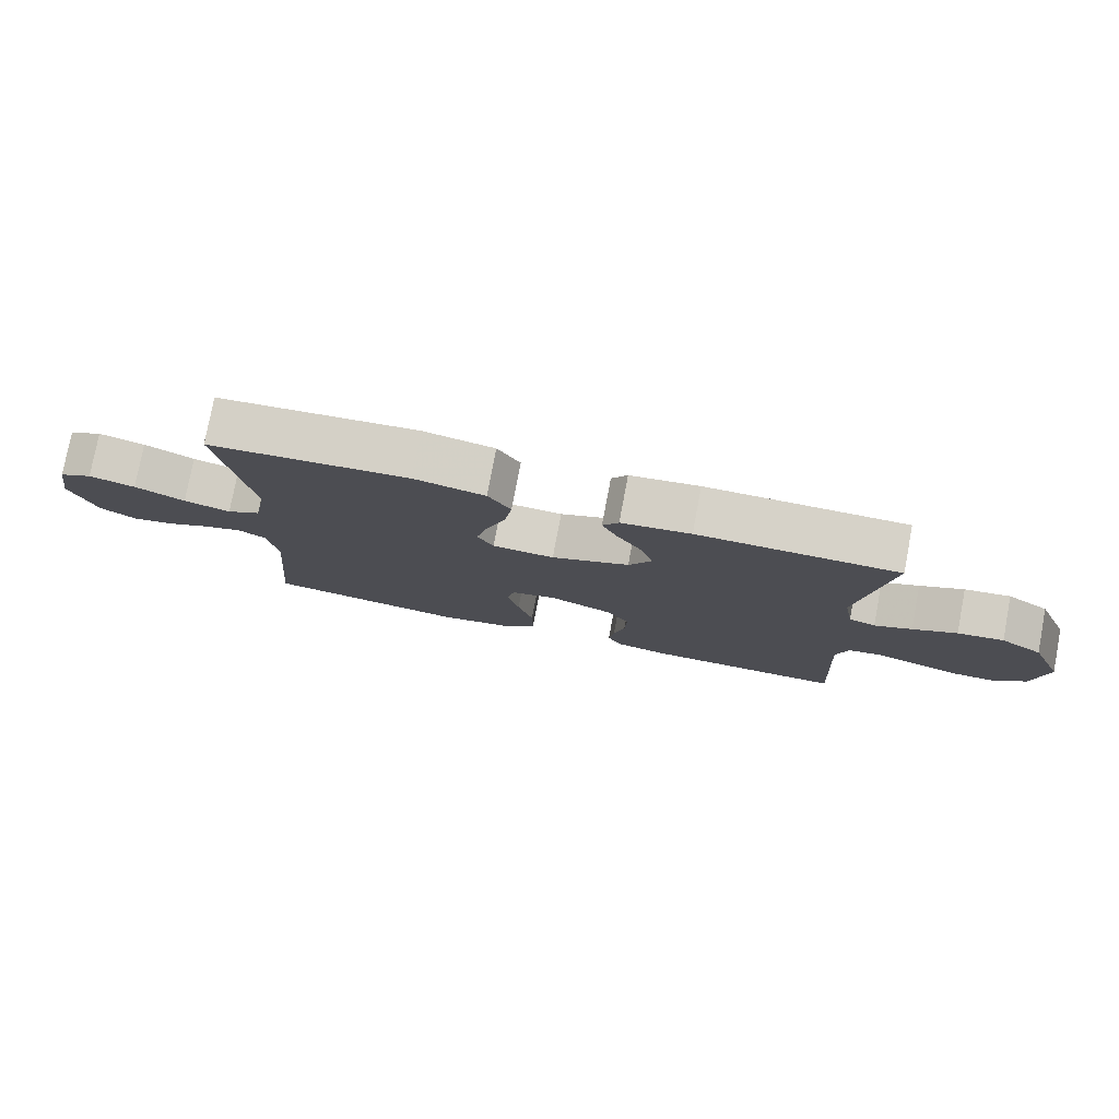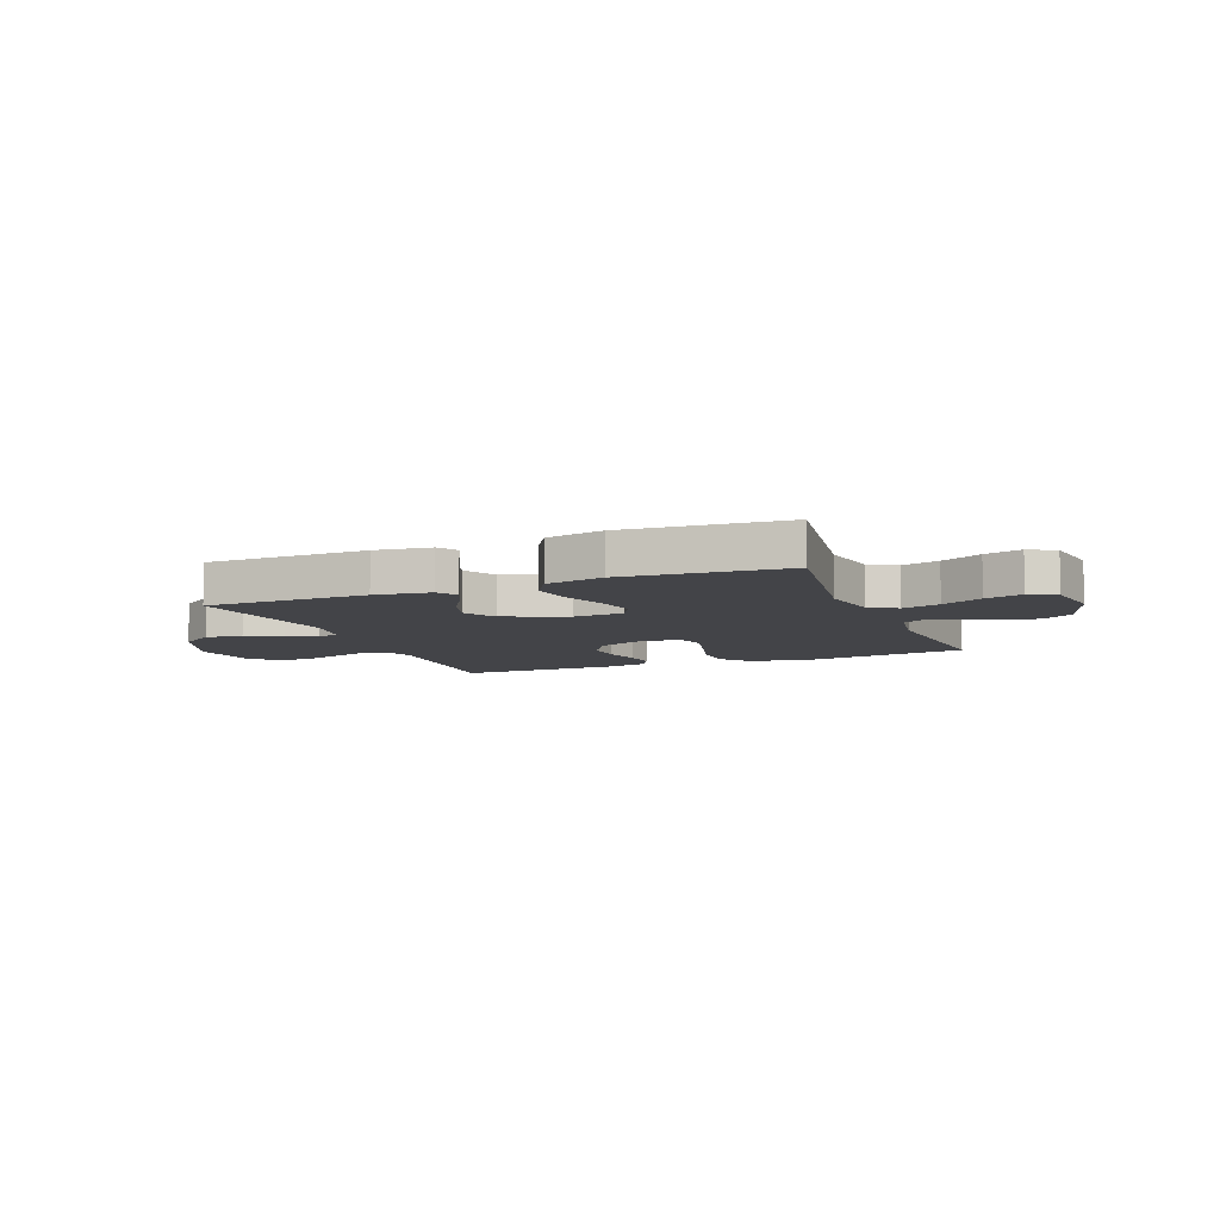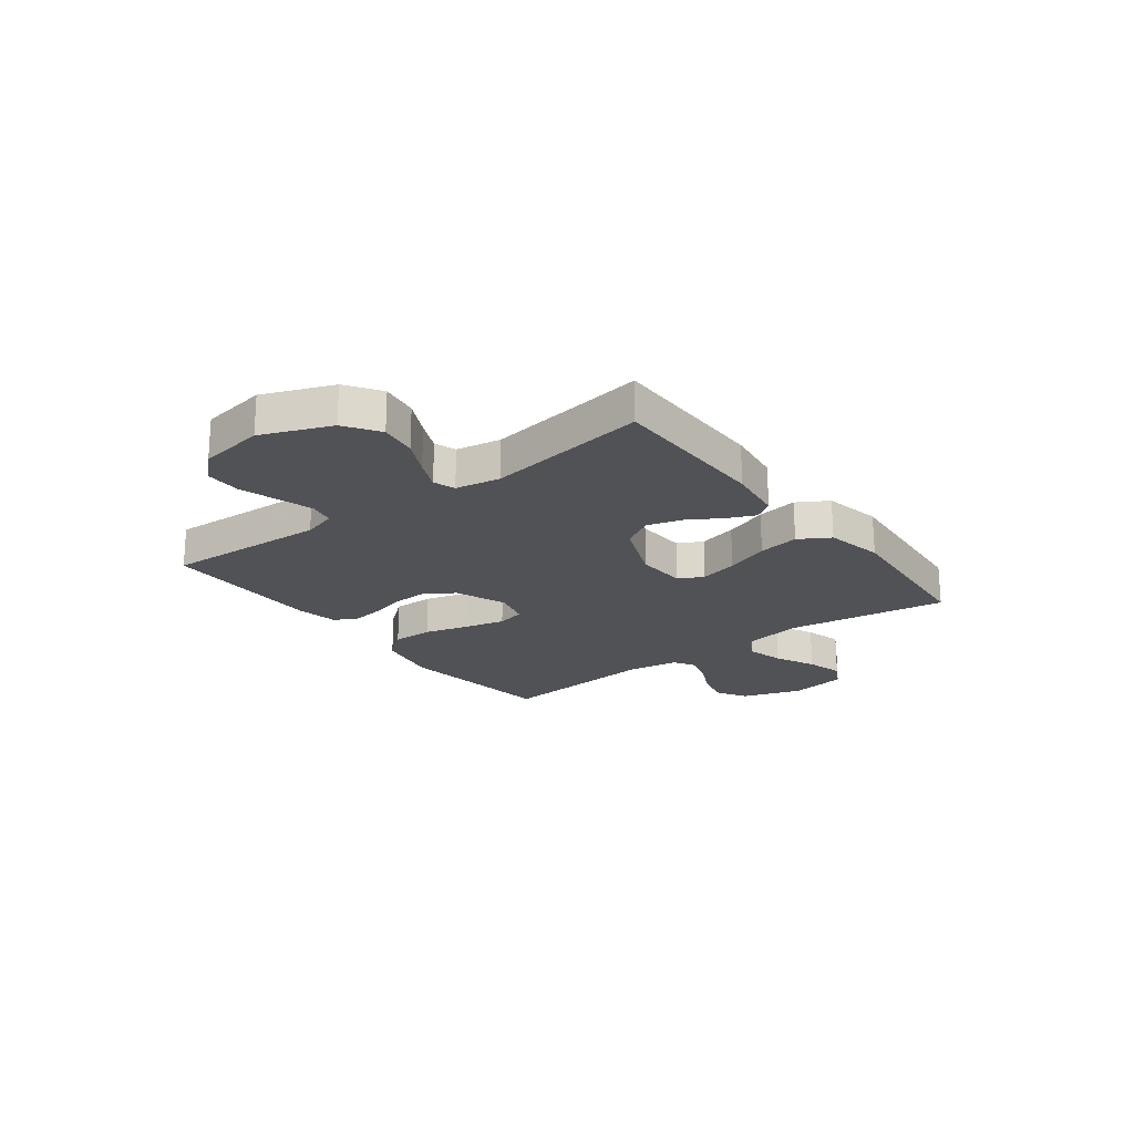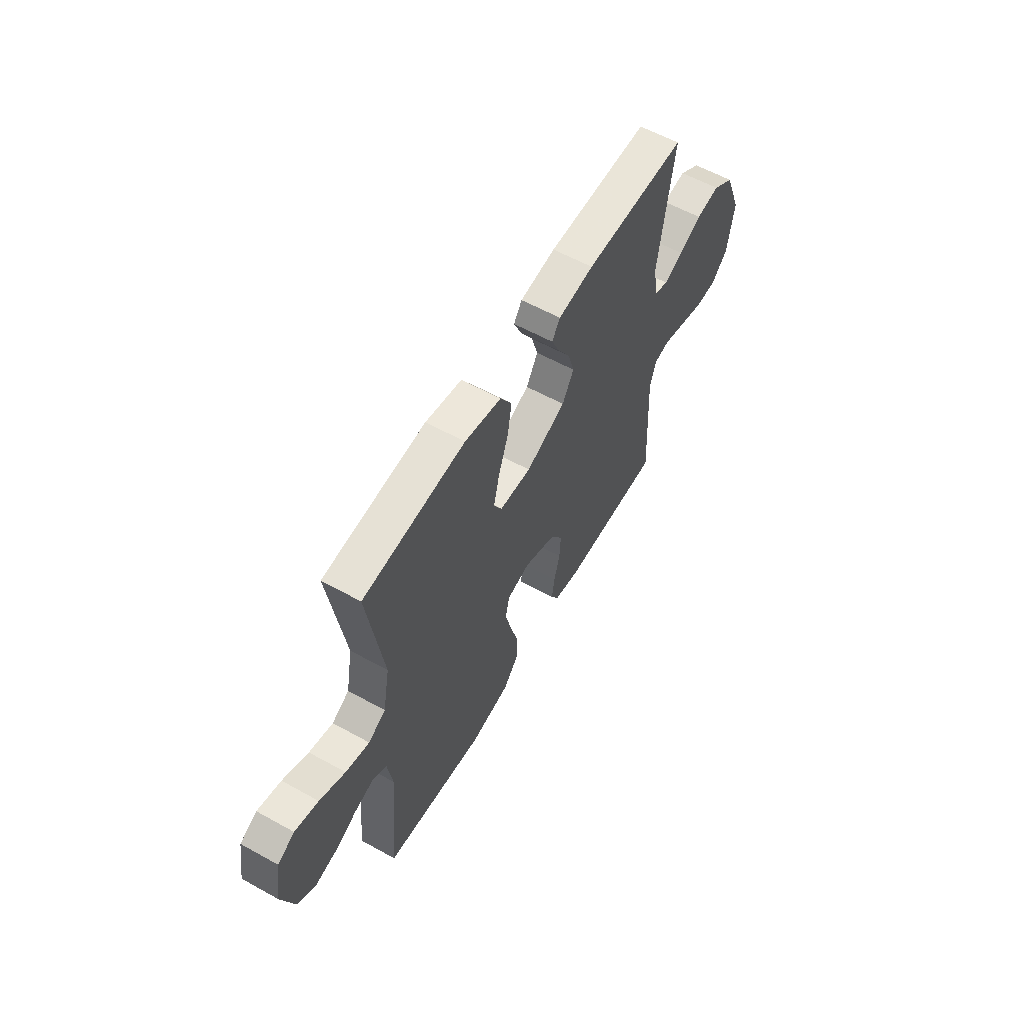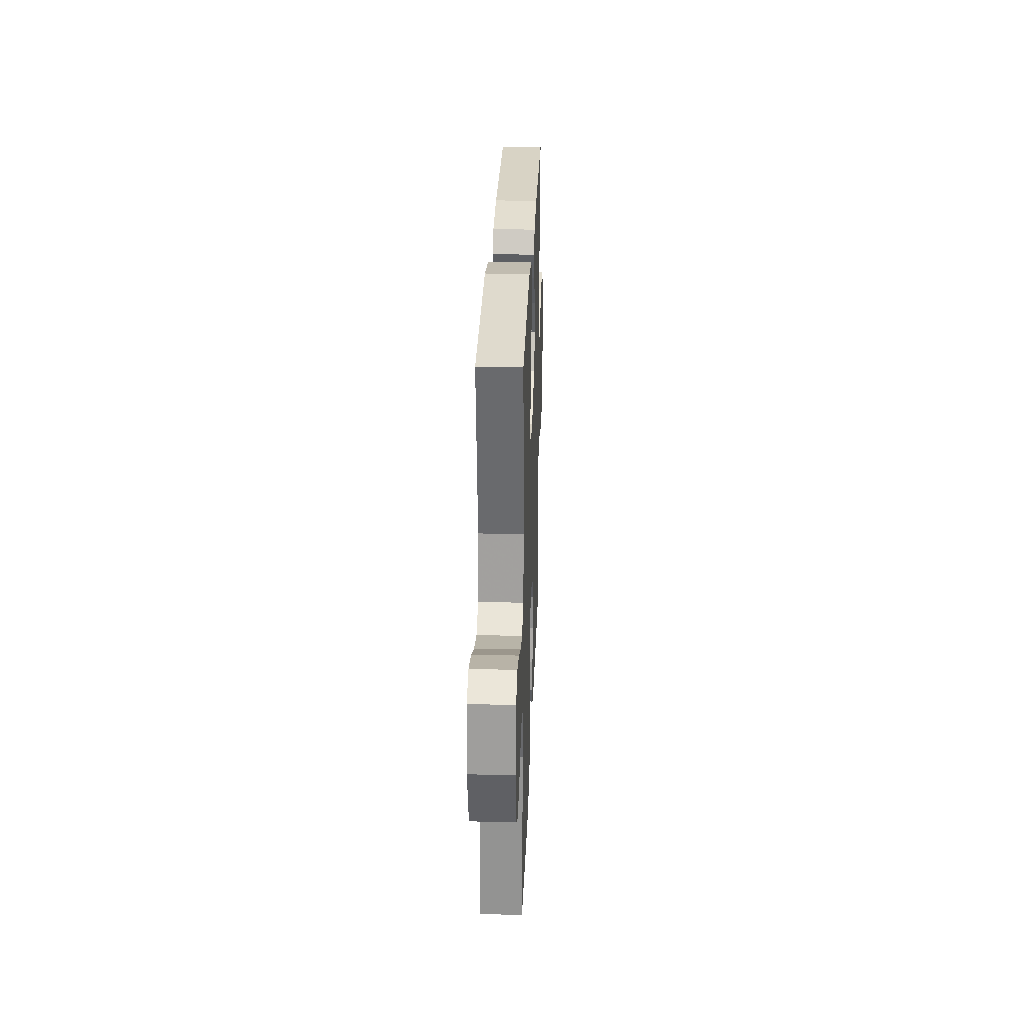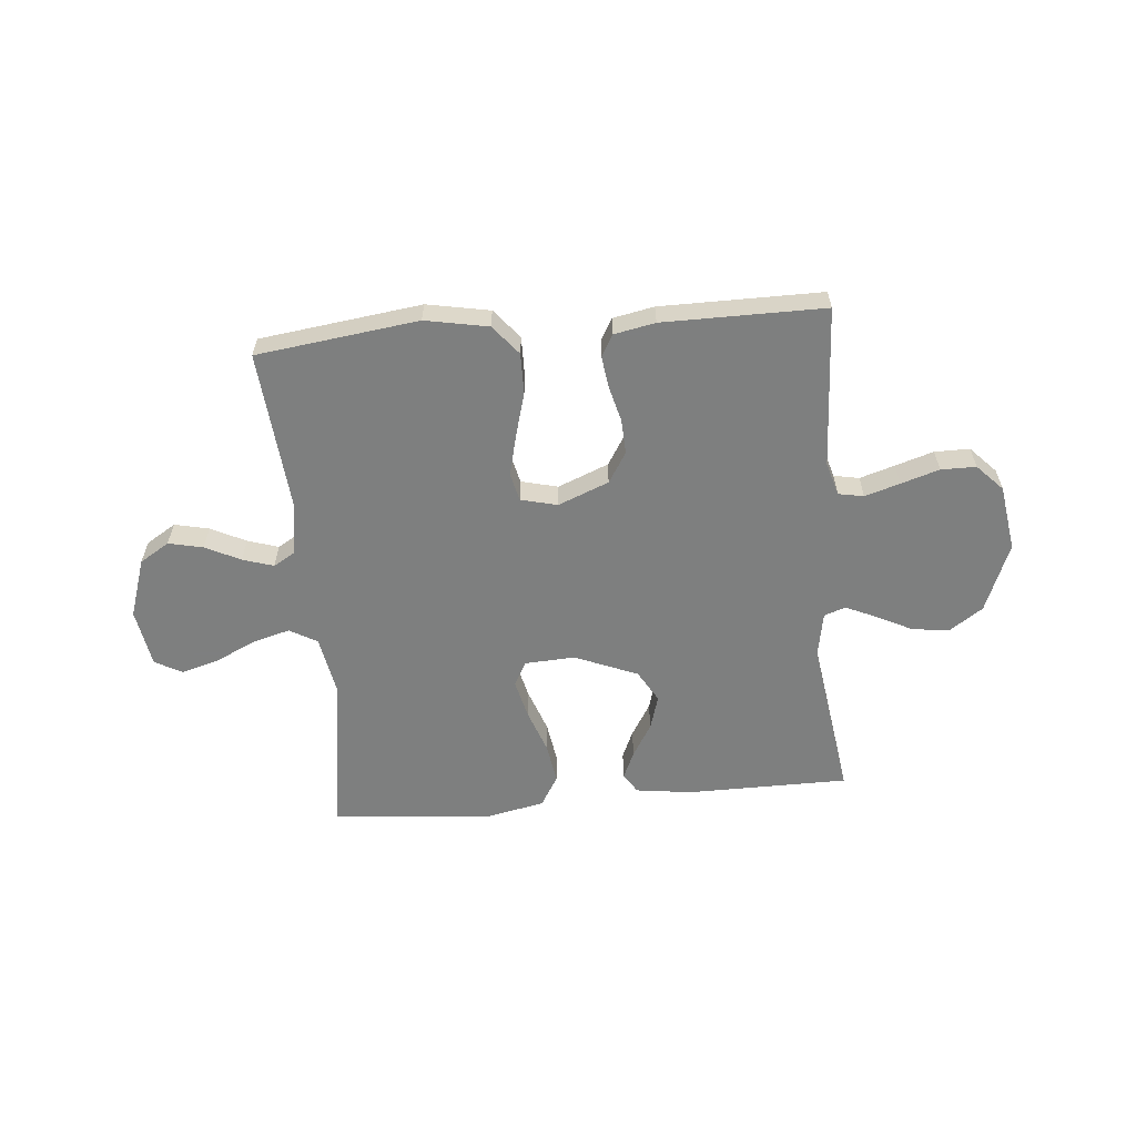
<metadata>
{"format":"obj","ext":"obj","renderer":"f3d","projection":"perspective","resolution":1024,"background":"white","views":[{"elev":78.1,"azim":-169.3,"up":"+Z"},{"elev":-8.3,"azim":21.7,"up":"+Y"},{"elev":-21.3,"azim":-52.8,"up":"+Y"},{"elev":59.1,"azim":119.7,"up":"+Z"},{"elev":28.1,"azim":92.1,"up":"+Z"},{"elev":-59.6,"azim":-174.9,"up":"+Y"}]}
</metadata>
<code>
v -0.5 0.07 -0.5
v -0.484 0.07 -0.2
v -0.502 0.07 -0.138
v -0.549 0.07 -0.129
v -0.614 0.07 -0.149
v -0.685 0.07 -0.171
v -0.75 0.07 -0.171
v -0.797 0.07 -0.122
v -0.816 0.07 0
v -0.765 0.07 0.128
v -0.702 0.07 0.171
v -0.633 0.07 0.161
v -0.567 0.07 0.128
v -0.511 0.07 0.103
v -0.471 0.07 0.117
v -0.456 0.07 0.2
v -0.5 0.07 0.5
v -0.2 0.07 0.502
v -0.096 0.07 0.488
v -0.072 0.07 0.452
v -0.095 0.07 0.4
v -0.132 0.07 0.339
v -0.151 0.07 0.275
v -0.117 0.07 0.216
v 0 0.07 0.168
v 0.093 0.07 0.173
v 0.117 0.07 0.218
v 0.1 0.07 0.289
v 0.071 0.07 0.37
v 0.059 0.07 0.446
v 0.093 0.07 0.503
v 0.2 0.07 0.525
v 0.5 0.07 0.5
v 0.455 0.07 0.2
v 0.475 0.07 0.09
v 0.526 0.07 0.061
v 0.596 0.07 0.08
v 0.671 0.07 0.116
v 0.74 0.07 0.135
v 0.79 0.07 0.108
v 0.808 0.07 0
v 0.771 0.07 -0.11
v 0.716 0.07 -0.144
v 0.652 0.07 -0.13
v 0.587 0.07 -0.098
v 0.53 0.07 -0.08
v 0.489 0.07 -0.104
v 0.474 0.07 -0.2
v 0.5 0.07 -0.5
v 0.2 0.07 -0.539
v 0.083 0.07 -0.517
v 0.038 0.07 -0.462
v 0.039 0.07 -0.386
v 0.062 0.07 -0.304
v 0.08 0.07 -0.229
v 0.068 0.07 -0.177
v 0 0.07 -0.16
v -0.094 0.07 -0.198
v -0.129 0.07 -0.254
v -0.126 0.07 -0.319
v -0.109 0.07 -0.385
v -0.101 0.07 -0.443
v -0.124 0.07 -0.484
v -0.2 0.07 -0.499
v -0.5 0 -0.5
v -0.484 0 -0.2
v -0.502 0 -0.138
v -0.549 0 -0.129
v -0.614 0 -0.149
v -0.685 0 -0.171
v -0.75 0 -0.171
v -0.797 0 -0.122
v -0.816 0 0
v -0.765 0 0.128
v -0.702 0 0.171
v -0.633 0 0.161
v -0.567 0 0.128
v -0.511 0 0.103
v -0.471 0 0.117
v -0.456 0 0.2
v -0.5 0 0.5
v -0.2 0 0.502
v -0.096 0 0.488
v -0.072 0 0.452
v -0.095 0 0.4
v -0.132 0 0.339
v -0.151 0 0.275
v -0.117 0 0.216
v 0 0 0.168
v 0.093 0 0.173
v 0.117 0 0.218
v 0.1 0 0.289
v 0.071 0 0.37
v 0.059 0 0.446
v 0.093 0 0.503
v 0.2 0 0.525
v 0.5 0 0.5
v 0.455 0 0.2
v 0.475 0 0.09
v 0.526 0 0.061
v 0.596 0 0.08
v 0.671 0 0.116
v 0.74 0 0.135
v 0.79 0 0.108
v 0.808 0 0
v 0.771 0 -0.11
v 0.716 0 -0.144
v 0.652 0 -0.13
v 0.587 0 -0.098
v 0.53 0 -0.08
v 0.489 0 -0.104
v 0.474 0 -0.2
v 0.5 0 -0.5
v 0.2 0 -0.539
v 0.083 0 -0.517
v 0.038 0 -0.462
v 0.039 0 -0.386
v 0.062 0 -0.304
v 0.08 0 -0.229
v 0.068 0 -0.177
v 0 0 -0.16
v -0.094 0 -0.198
v -0.129 0 -0.254
v -0.126 0 -0.319
v -0.109 0 -0.385
v -0.101 0 -0.443
v -0.124 0 -0.484
v -0.2 0 -0.499
f 63 64 1 2
f 60 61 62 63
f 59 60 63 2
f 58 59 2 3
f 57 58 3 4
f 51 52 53 54
f 51 54 55
f 48 49 50 51
f 47 48 51 55
f 46 47 55 56
f 42 43 44 45
f 42 45 46
f 41 42 46
f 37 38 39 40
f 36 37 40 41
f 31 32 33 34
f 31 34 35
f 28 29 30 31
f 27 28 31 35
f 26 27 35 36
f 19 20 21 22
f 19 22 23
f 16 17 18 19
f 15 16 19 23
f 10 11 12 13
f 10 13 14
f 9 10 14
f 8 9 14
f 5 6 7 8
f 4 5 8 14
f 57 4 14 15
f 36 41 46 56
f 25 26 36 56
f 24 25 56 57
f 15 23 24 57
f 66 65 128 127
f 127 126 125 124
f 66 127 124 123
f 67 66 123 122
f 68 67 122 121
f 118 117 116 115
f 119 118 115
f 115 114 113 112
f 119 115 112 111
f 120 119 111 110
f 109 108 107 106
f 110 109 106
f 110 106 105
f 104 103 102 101
f 105 104 101 100
f 98 97 96 95
f 99 98 95
f 95 94 93 92
f 99 95 92 91
f 100 99 91 90
f 86 85 84 83
f 87 86 83
f 83 82 81 80
f 87 83 80 79
f 77 76 75 74
f 78 77 74
f 78 74 73
f 78 73 72
f 72 71 70 69
f 78 72 69 68
f 79 78 68 121
f 120 110 105 100
f 120 100 90 89
f 121 120 89 88
f 121 88 87 79
f 1 65 66 2
f 2 66 67 3
f 3 67 68 4
f 4 68 69 5
f 5 69 70 6
f 6 70 71 7
f 7 71 72 8
f 8 72 73 9
f 9 73 74 10
f 10 74 75 11
f 11 75 76 12
f 12 76 77 13
f 13 77 78 14
f 14 78 79 15
f 15 79 80 16
f 16 80 81 17
f 17 81 82 18
f 18 82 83 19
f 19 83 84 20
f 20 84 85 21
f 21 85 86 22
f 22 86 87 23
f 23 87 88 24
f 24 88 89 25
f 25 89 90 26
f 26 90 91 27
f 27 91 92 28
f 28 92 93 29
f 29 93 94 30
f 30 94 95 31
f 31 95 96 32
f 32 96 97 33
f 33 97 98 34
f 34 98 99 35
f 35 99 100 36
f 36 100 101 37
f 37 101 102 38
f 38 102 103 39
f 39 103 104 40
f 40 104 105 41
f 41 105 106 42
f 42 106 107 43
f 43 107 108 44
f 44 108 109 45
f 45 109 110 46
f 46 110 111 47
f 47 111 112 48
f 48 112 113 49
f 49 113 114 50
f 50 114 115 51
f 51 115 116 52
f 52 116 117 53
f 53 117 118 54
f 54 118 119 55
f 55 119 120 56
f 56 120 121 57
f 57 121 122 58
f 58 122 123 59
f 59 123 124 60
f 60 124 125 61
f 61 125 126 62
f 62 126 127 63
f 63 127 128 64
f 64 128 65 1

</code>
